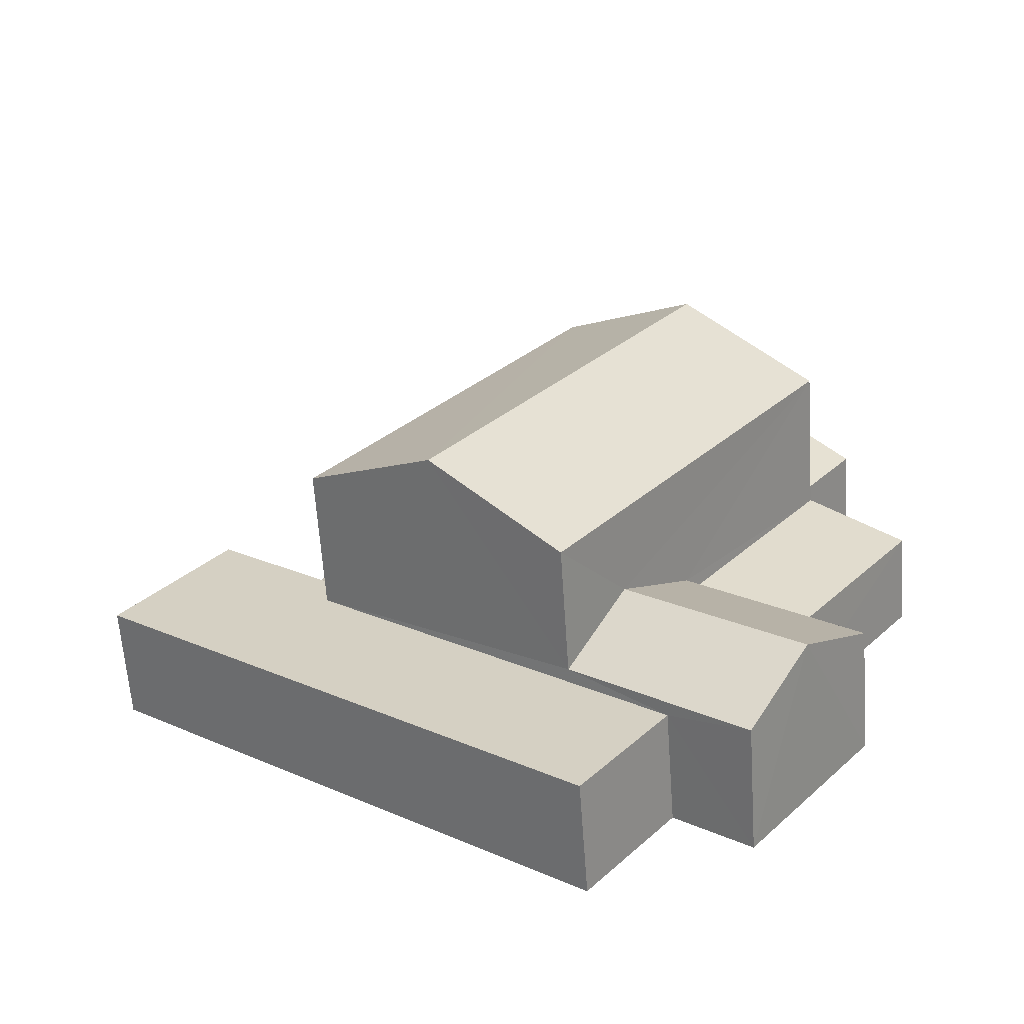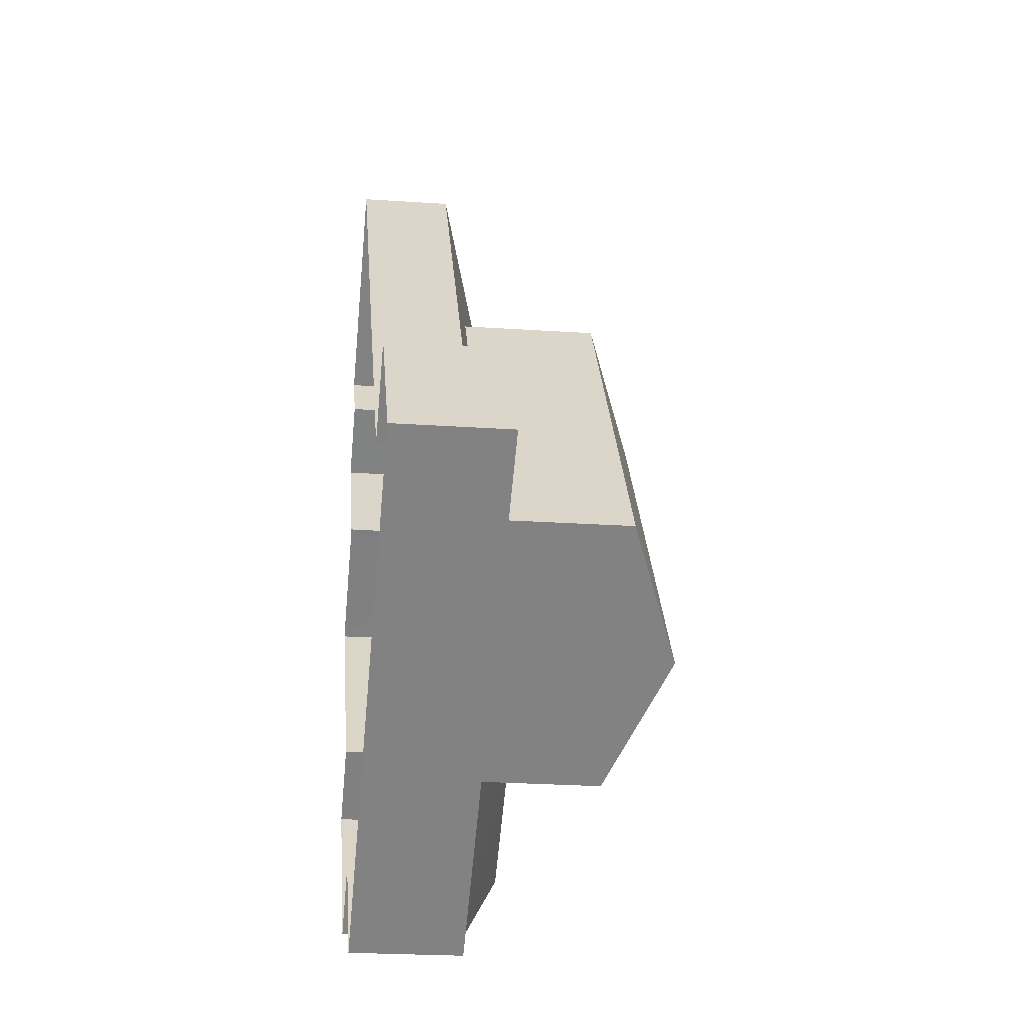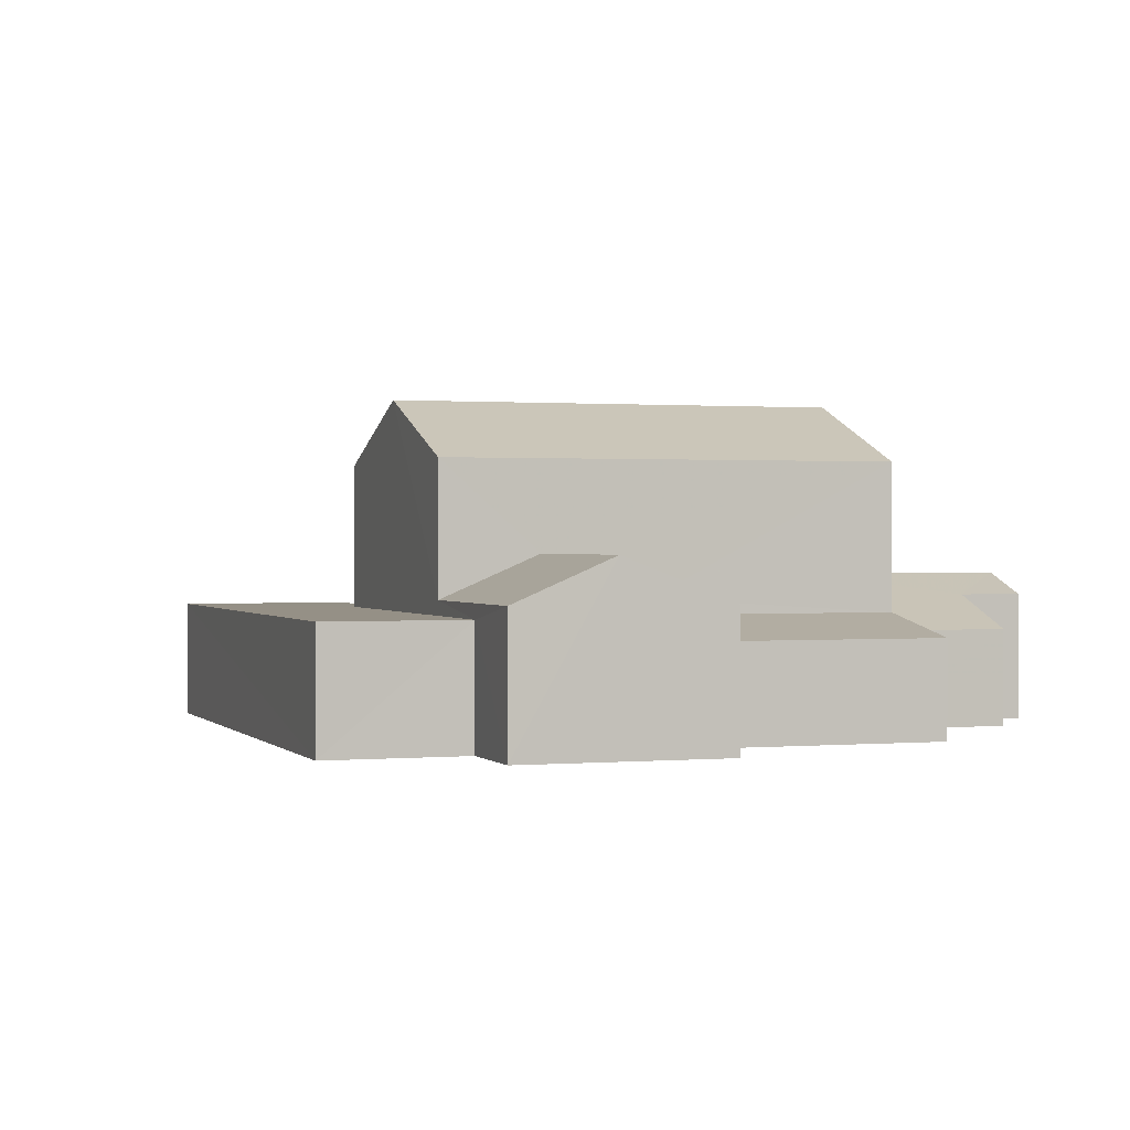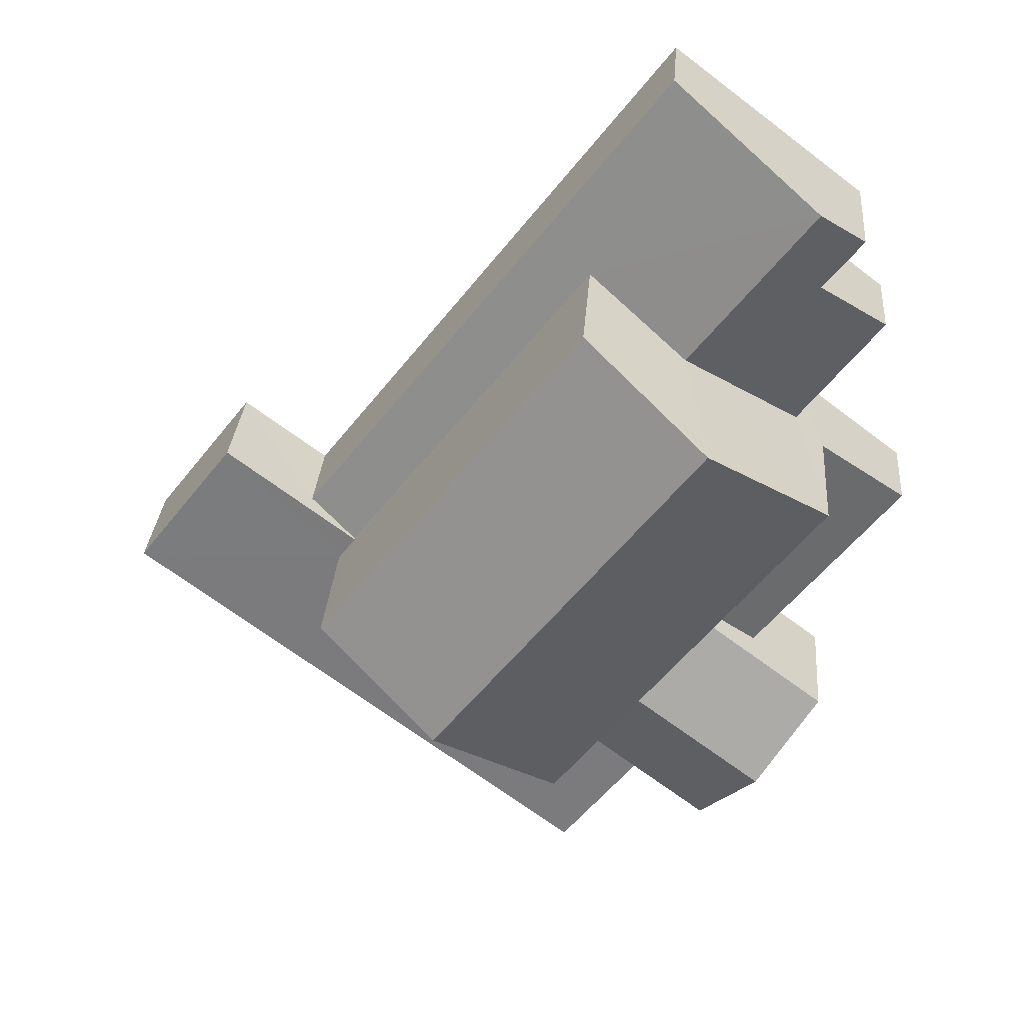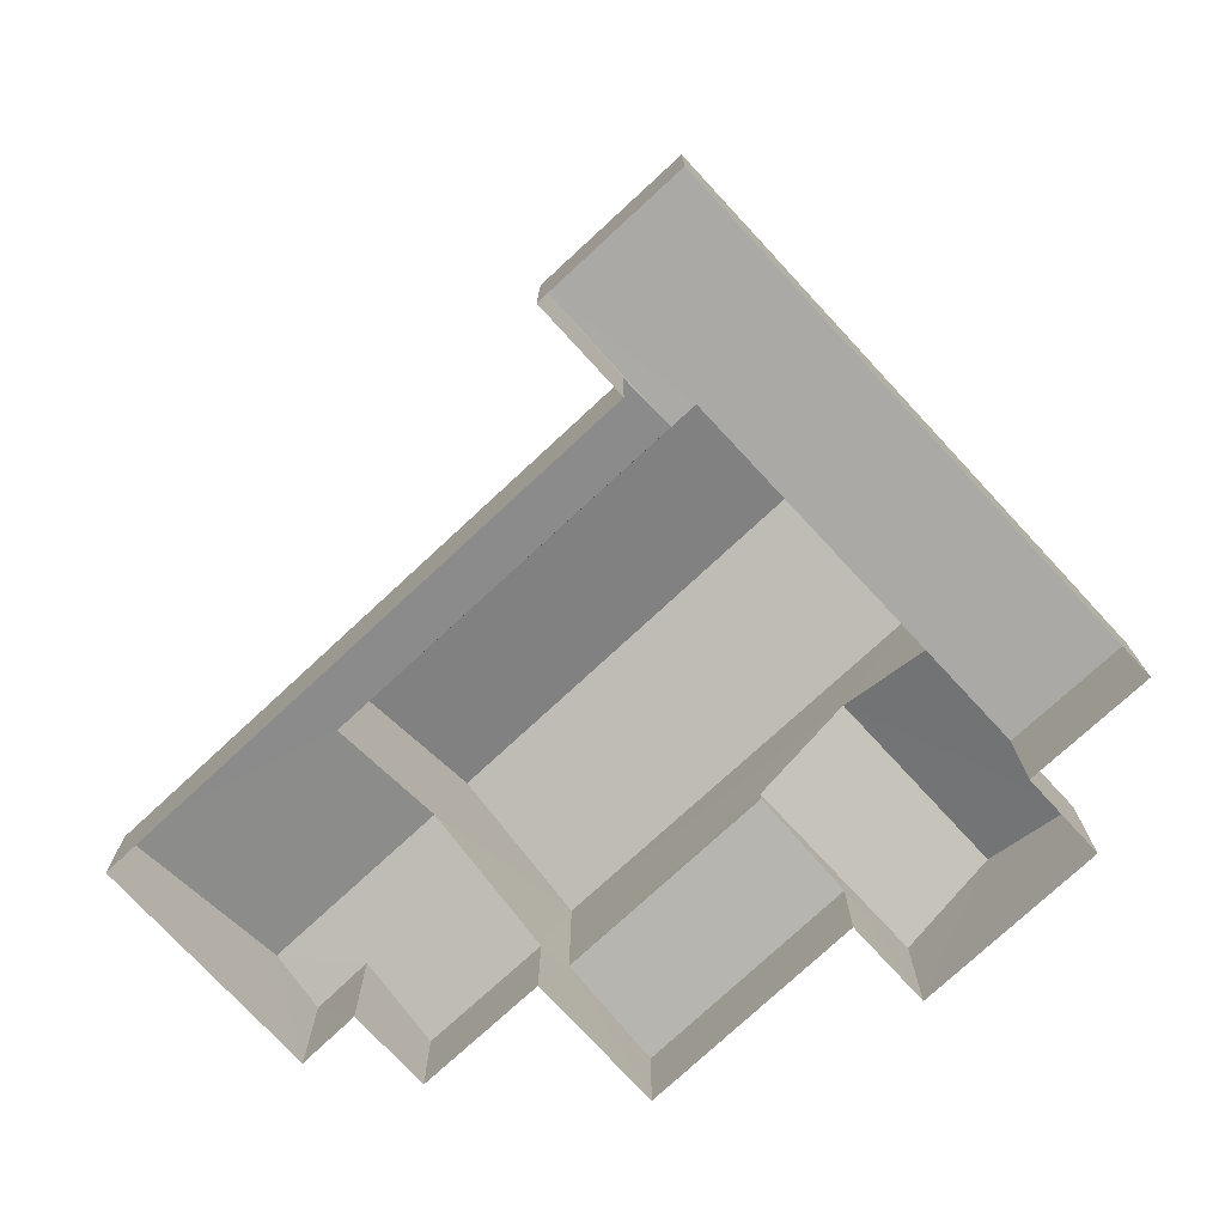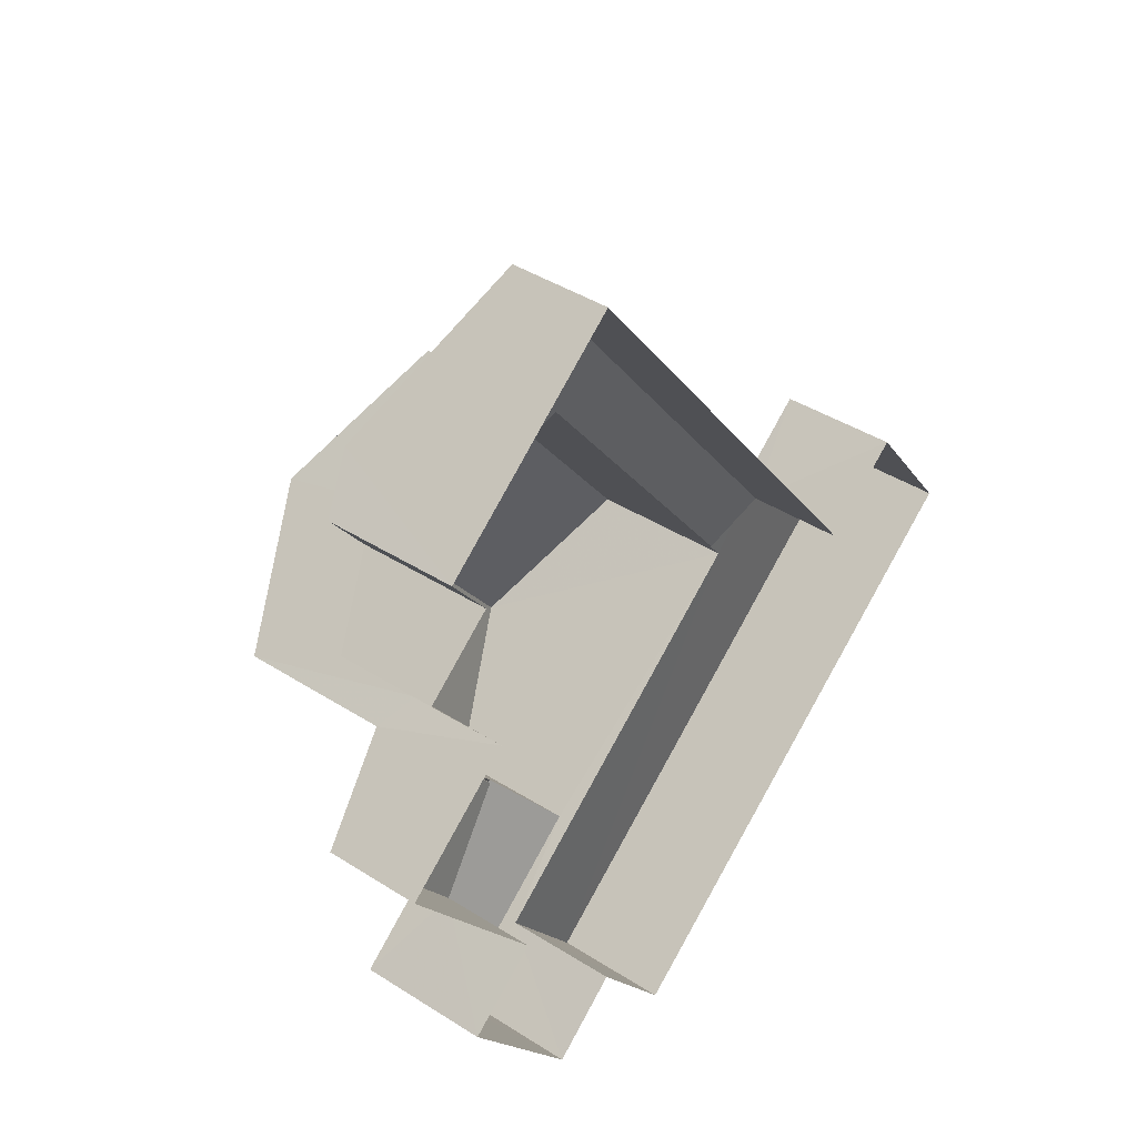
<metadata>
{"format":"obj","ext":"obj","renderer":"f3d","projection":"perspective","resolution":1024,"background":"white","views":[{"elev":-62.9,"azim":3.9,"up":"+Y"},{"elev":-23.0,"azim":-96.6,"up":"+Y"},{"elev":0.6,"azim":33.6,"up":"+Z"},{"elev":30.8,"azim":4.5,"up":"+Y"},{"elev":-75.5,"azim":-84.8,"up":"+Z"},{"elev":41.4,"azim":127.7,"up":"+Y"}]}
</metadata>
<code>
v -3.117e+05 4.277e+04 16.24
v -3.117e+05 4.277e+04 16.24
v -3.117e+05 4.277e+04 16.25
v -3.117e+05 4.278e+04 16.25
v -3.117e+05 4.278e+04 16.25
v -3.117e+05 4.278e+04 16.25
v -3.117e+05 4.278e+04 16.25
v -3.117e+05 4.277e+04 16.24
v -3.117e+05 4.278e+04 16.25
v -3.117e+05 4.279e+04 16.26
v -3.117e+05 4.279e+04 16.26
v -3.117e+05 4.278e+04 16.25
v -3.117e+05 4.279e+04 16.26
v -3.117e+05 4.279e+04 16.26
v -3.117e+05 4.277e+04 20.67
v -3.117e+05 4.277e+04 19.6
v -3.117e+05 4.277e+04 20.67
v -3.117e+05 4.277e+04 19.6
v -3.117e+05 4.277e+04 22.9
v -3.117e+05 4.278e+04 22.91
v -3.117e+05 4.278e+04 24.44
v -3.117e+05 4.278e+04 24.43
v -3.117e+05 4.279e+04 19.56
v -3.117e+05 4.279e+04 20.11
v -3.117e+05 4.279e+04 19.56
v -3.117e+05 4.279e+04 18.72
v -3.117e+05 4.278e+04 18.72
v -3.117e+05 4.278e+04 20.1
v -3.117e+05 4.279e+04 19.18
v -3.117e+05 4.279e+04 18.73
v -3.117e+05 4.278e+04 18.71
v -3.117e+05 4.278e+04 19.17
v -3.117e+05 4.279e+04 22.91
v -3.117e+05 4.278e+04 22.9
v -3.117e+05 4.278e+04 18.69
v -3.117e+05 4.278e+04 18.69
v -3.117e+05 4.278e+04 19.21
v -3.117e+05 4.278e+04 19.21
v -3.117e+05 4.278e+04 19.24
v -3.117e+05 4.278e+04 19.24
v -3.117e+05 4.278e+04 19.24
v -3.117e+05 4.278e+04 19.24
v -3.117e+05 4.277e+04 19.23
v -3.117e+05 4.277e+04 19.24
v -3.117e+05 4.278e+04 19.61
v -3.117e+05 4.277e+04 19.6
f 1 2 3
f 3 2 4
f 5 4 6
f 7 2 8
f 7 8 9
f 10 6 11
f 12 7 9
f 13 14 11
f 13 6 7
f 4 2 7
f 6 4 7
f 13 11 6
f 15 16 17
f 15 18 16
f 19 20 21
f 22 19 21
f 23 24 25
f 26 25 27
f 27 25 28
f 25 24 28
f 28 24 29
f 24 30 29
f 29 31 32
f 29 30 31
f 33 34 22
f 21 33 22
f 35 36 37
f 38 35 37
f 39 40 41
f 40 42 41
f 41 43 44
f 41 42 43
f 45 17 46
f 45 15 17
f 23 14 24
f 14 13 24
f 13 30 24
f 4 5 36
f 35 4 36
f 38 37 45
f 37 20 45
f 15 19 18
f 20 19 15
f 45 20 15
f 16 1 17
f 1 3 17
f 3 46 17
f 26 10 11
f 25 26 11
f 2 1 44
f 1 16 44
f 44 18 41
f 34 41 22
f 22 18 19
f 44 16 18
f 41 18 22
f 44 43 8
f 2 44 8
f 23 11 14
f 23 25 11
f 7 12 31
f 12 40 31
f 31 39 32
f 31 40 39
f 28 21 20
f 28 33 21
f 33 28 29
f 37 36 5
f 20 37 27
f 37 5 6
f 28 20 27
f 27 37 6
f 29 39 33
f 33 39 34
f 29 32 39
f 34 39 41
f 6 10 26
f 27 6 26
f 40 12 9
f 42 40 9
f 7 30 13
f 7 31 30
f 42 9 8
f 43 42 8
f 3 35 46
f 46 35 45
f 3 4 35
f 45 35 38

</code>
